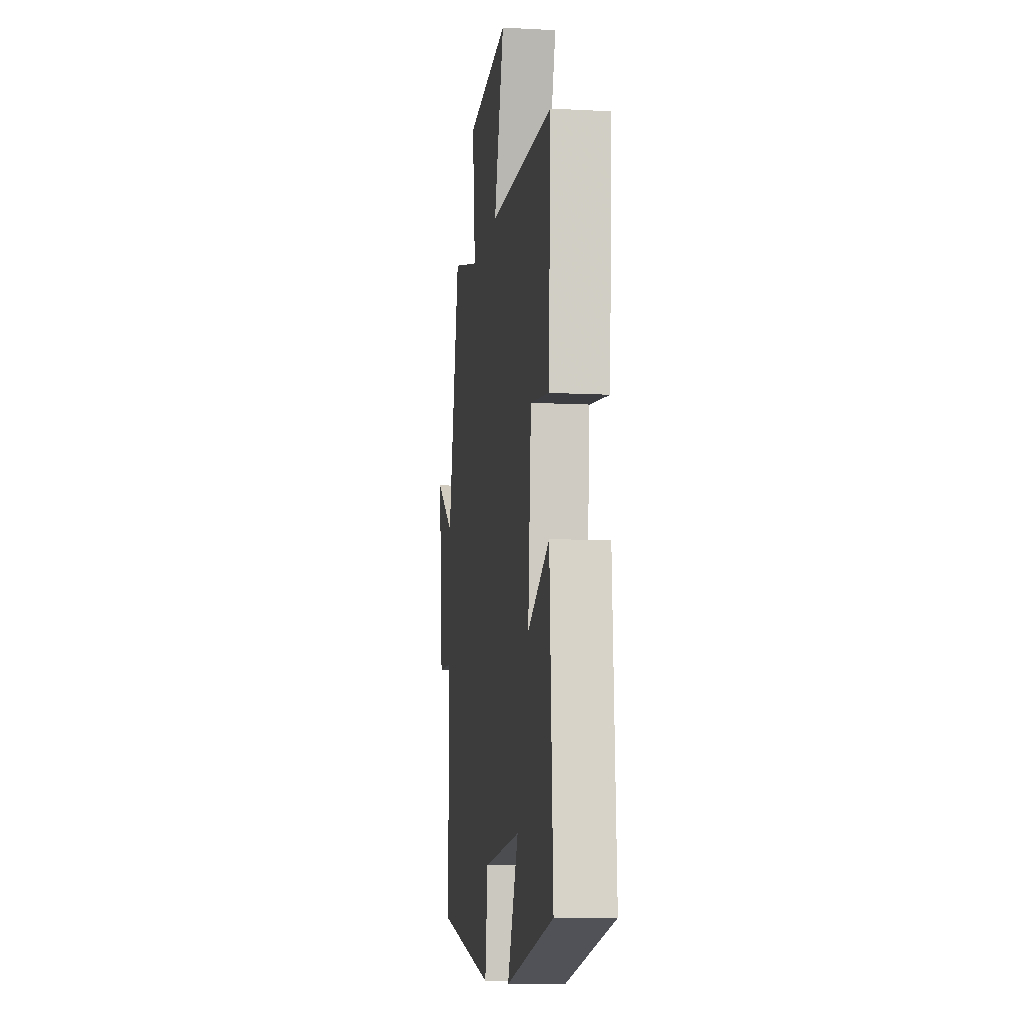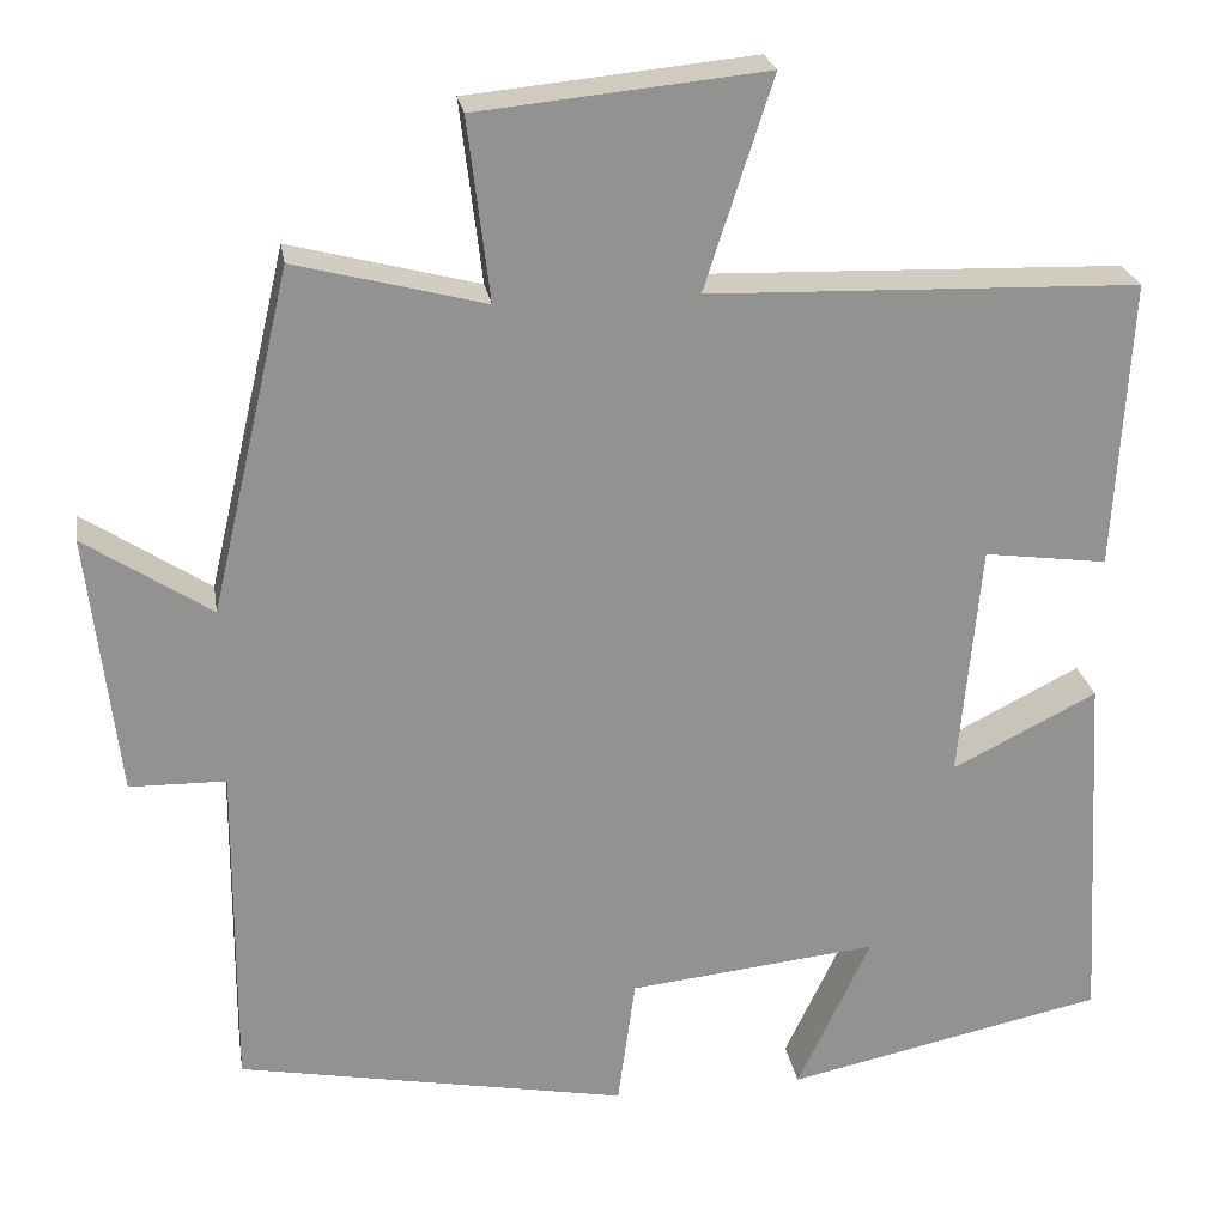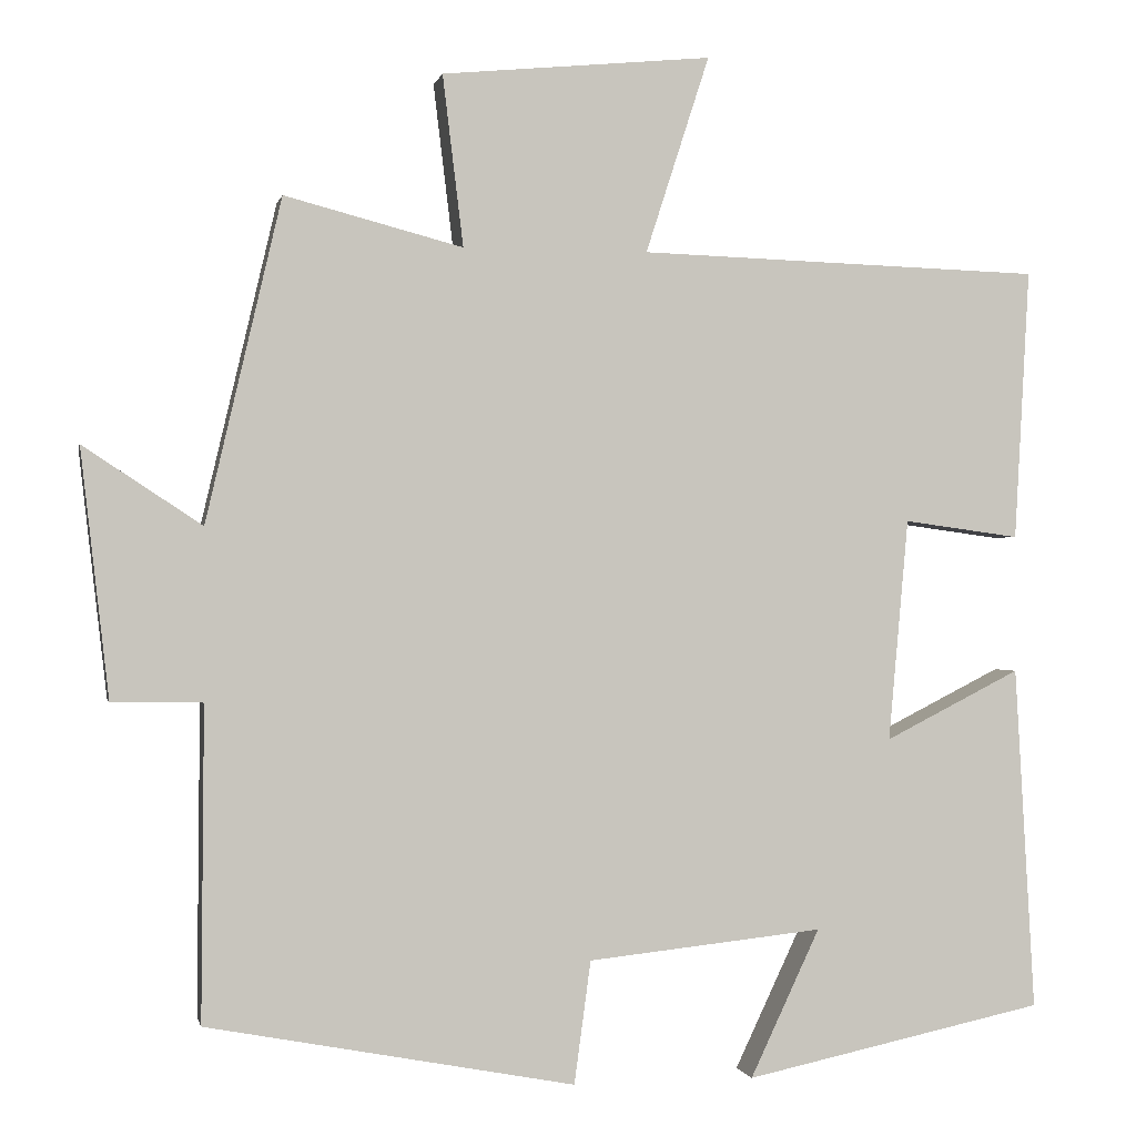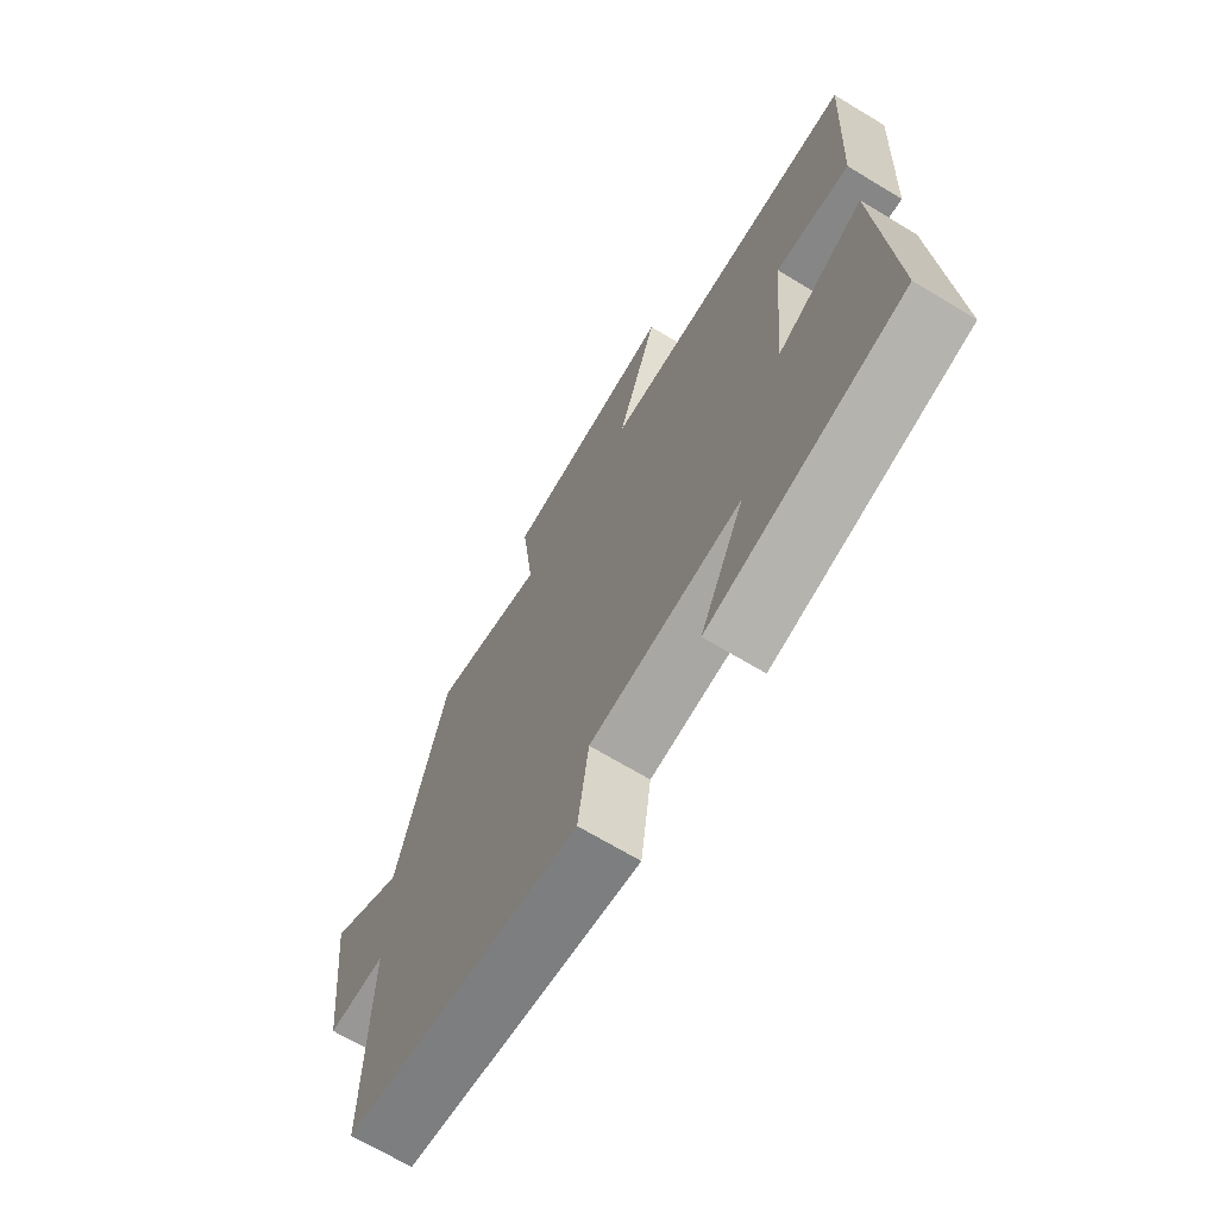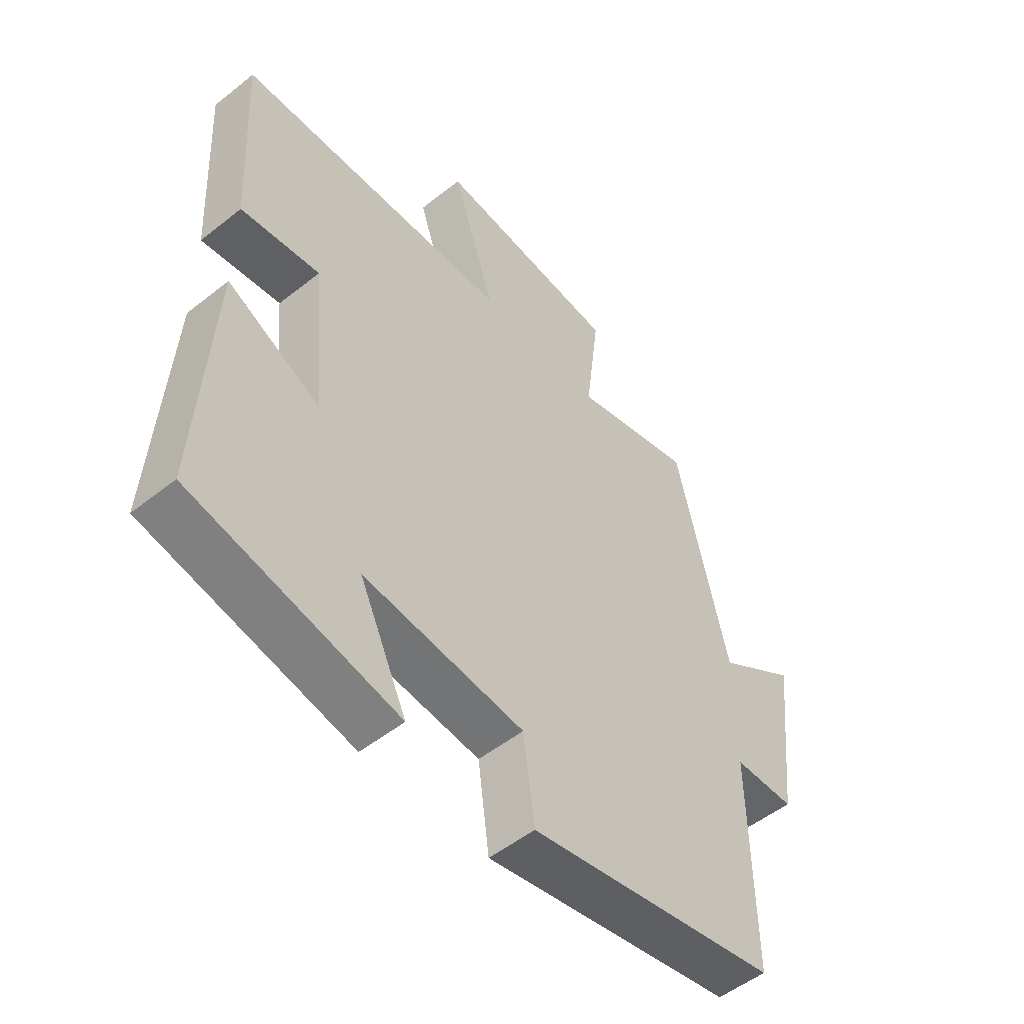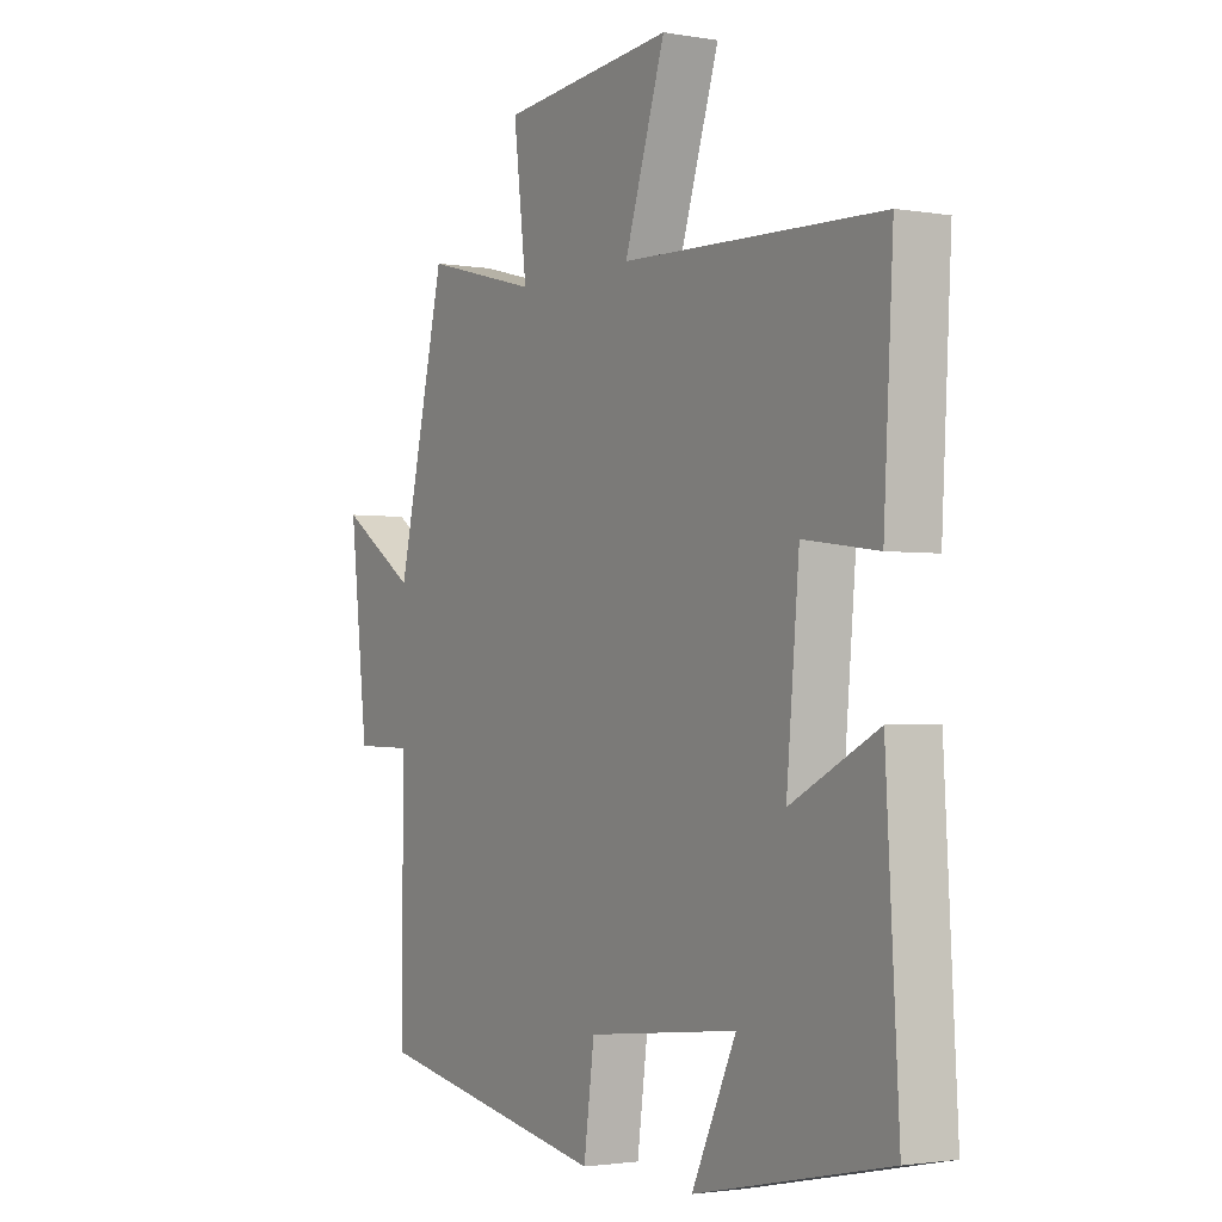
<metadata>
{"format":"obj","ext":"obj","renderer":"f3d","projection":"perspective","resolution":1024,"background":"white","views":[{"elev":-9.8,"azim":82.2,"up":"+Z"},{"elev":24.2,"azim":-9.2,"up":"+Z"},{"elev":-0.4,"azim":-11.7,"up":"+Z"},{"elev":-69.3,"azim":59.0,"up":"+Z"},{"elev":-52.1,"azim":130.6,"up":"+Z"},{"elev":-2.1,"azim":58.7,"up":"+Z"}]}
</metadata>
<code>
v 0.518 0.07 0.485
v 0.5 0.07 0.158
v 0.36 0.07 0.177
v 0.336 0.07 -0.091
v 0.5 0.07 -0.008
v 0.524 0.07 -0.423
v 0.161 0.07 -0.5
v 0.245 0.07 -0.322
v -0.039 0.07 -0.352
v -0.059 0.07 -0.5
v -0.503 0.07 -0.416
v -0.5 0.07 -0.039
v -0.609 0.07 -0.037
v -0.643 0.07 0.261
v -0.5 0.07 0.167
v -0.409 0.07 0.556
v -0.194 0.07 0.5
v -0.219 0.07 0.706
v 0.107 0.07 0.738
v 0.03 0.07 0.5
v 0.518 0 0.485
v 0.5 0 0.158
v 0.36 0 0.177
v 0.336 0 -0.091
v 0.5 0 -0.008
v 0.524 0 -0.423
v 0.161 0 -0.5
v 0.245 0 -0.322
v -0.039 0 -0.352
v -0.059 0 -0.5
v -0.503 0 -0.416
v -0.5 0 -0.039
v -0.609 0 -0.037
v -0.643 0 0.261
v -0.5 0 0.167
v -0.409 0 0.556
v -0.194 0 0.5
v -0.219 0 0.706
v 0.107 0 0.738
v 0.03 0 0.5
f 17 18 19 20
f 17 20 1 2
f 15 16 17
f 12 13 14 15
f 12 15 17
f 9 10 11 12
f 8 9 12 17
f 5 6 7 8
f 4 5 8
f 3 4 8 17
f 2 3 17
f 40 39 38 37
f 22 21 40 37
f 37 36 35
f 35 34 33 32
f 37 35 32
f 32 31 30 29
f 37 32 29 28
f 28 27 26 25
f 28 25 24
f 37 28 24 23
f 37 23 22
f 1 21 22 2
f 2 22 23 3
f 3 23 24 4
f 4 24 25 5
f 5 25 26 6
f 6 26 27 7
f 7 27 28 8
f 8 28 29 9
f 9 29 30 10
f 10 30 31 11
f 11 31 32 12
f 12 32 33 13
f 13 33 34 14
f 14 34 35 15
f 15 35 36 16
f 16 36 37 17
f 17 37 38 18
f 18 38 39 19
f 19 39 40 20
f 20 40 21 1

</code>
